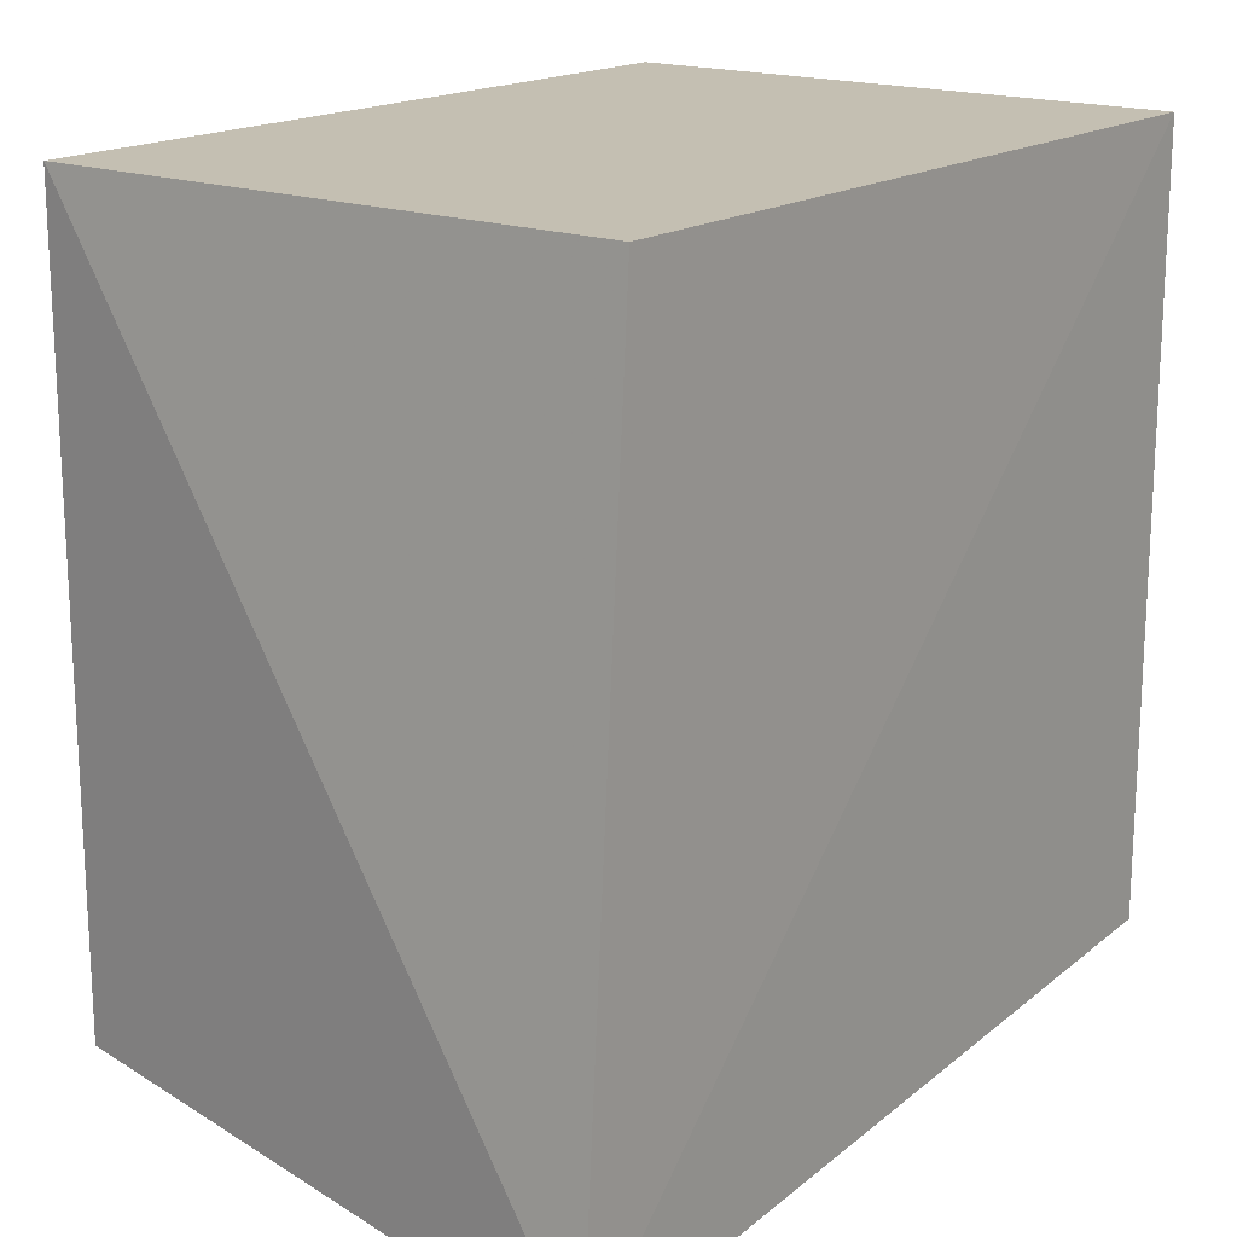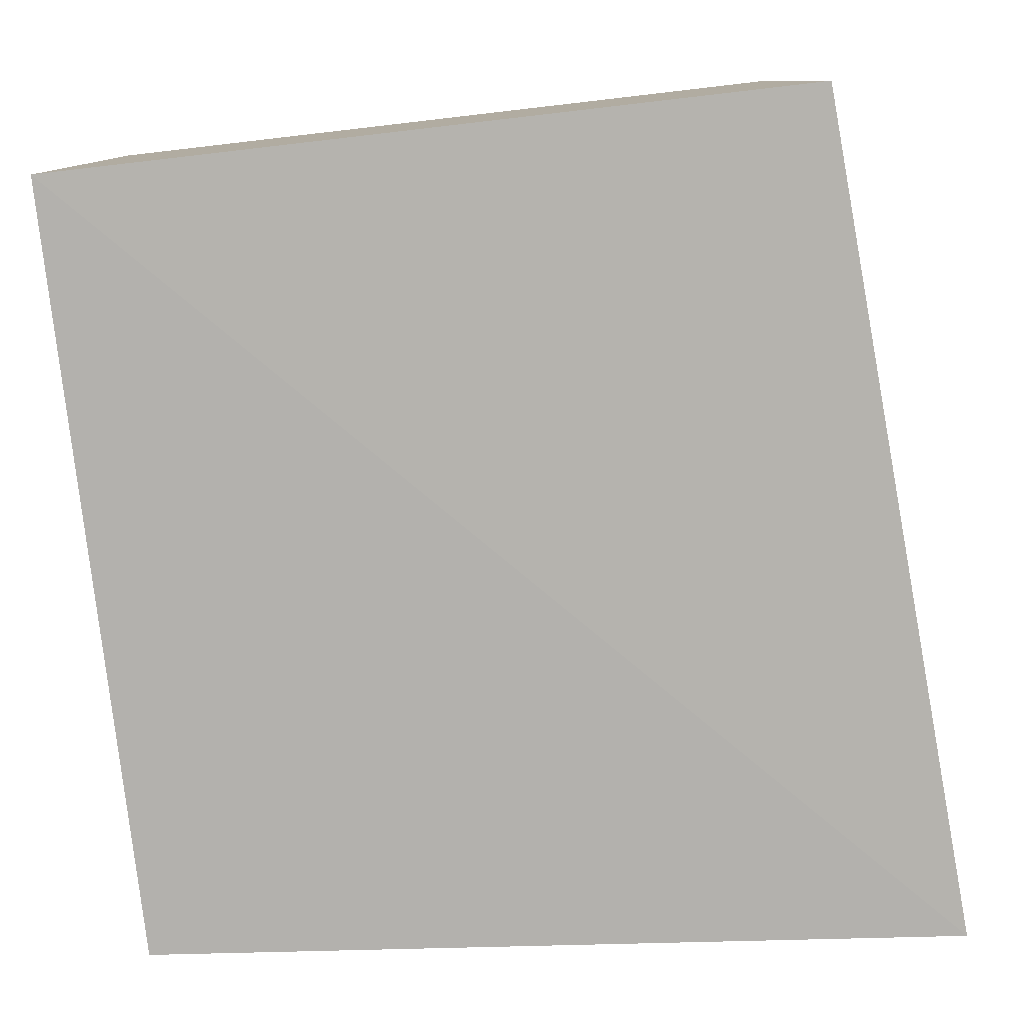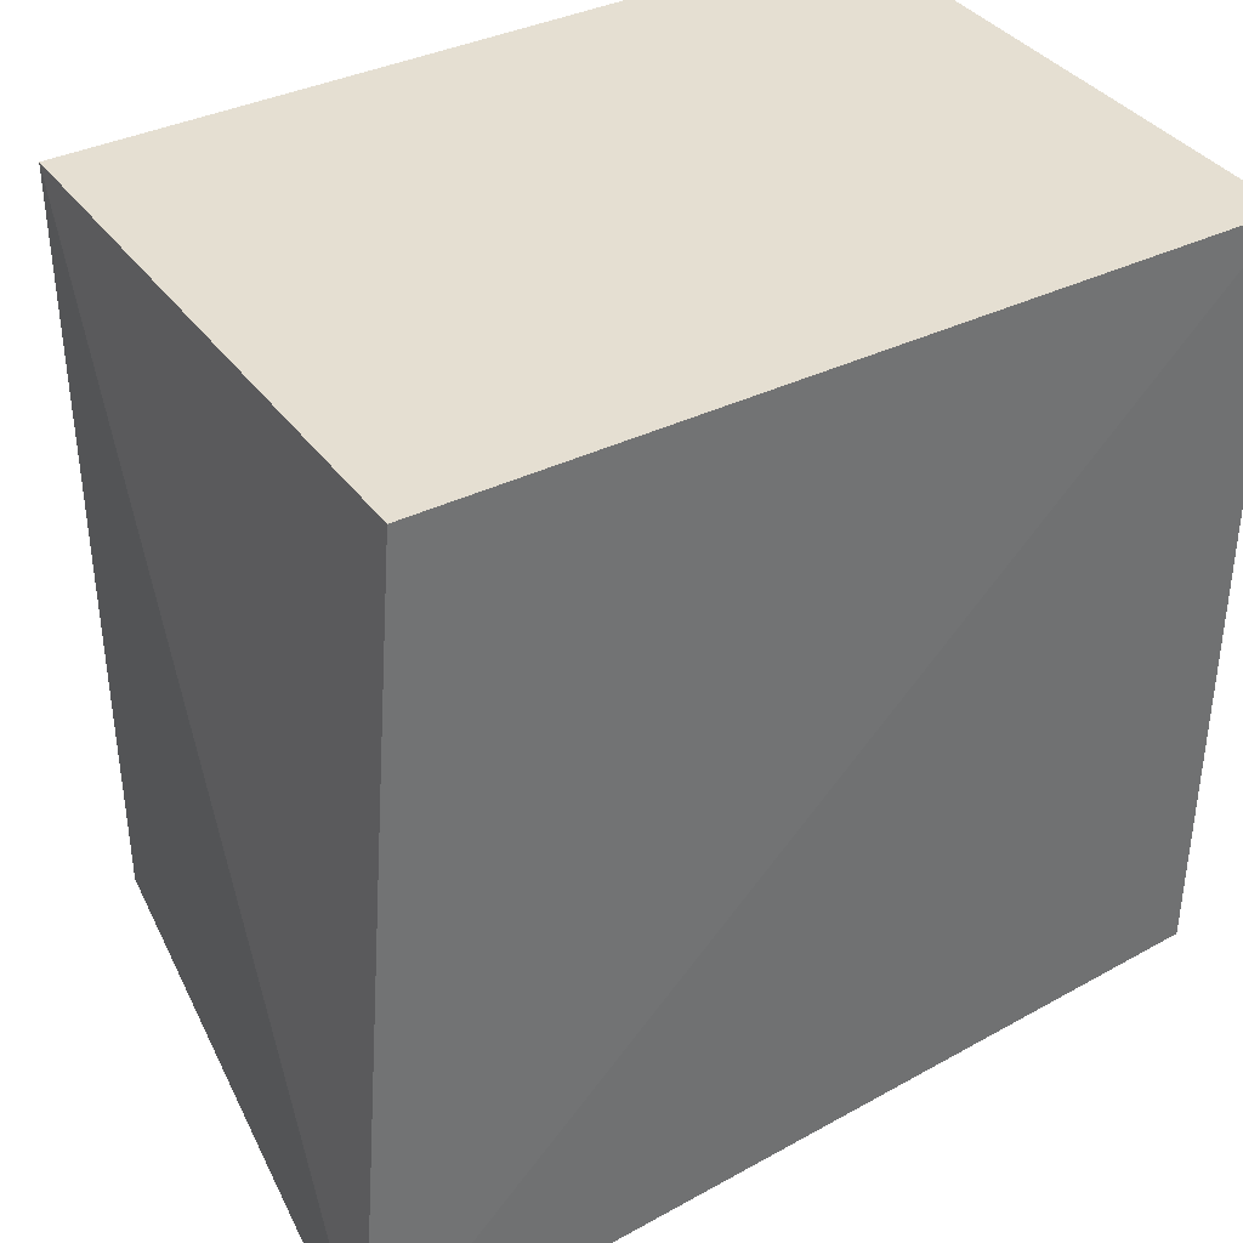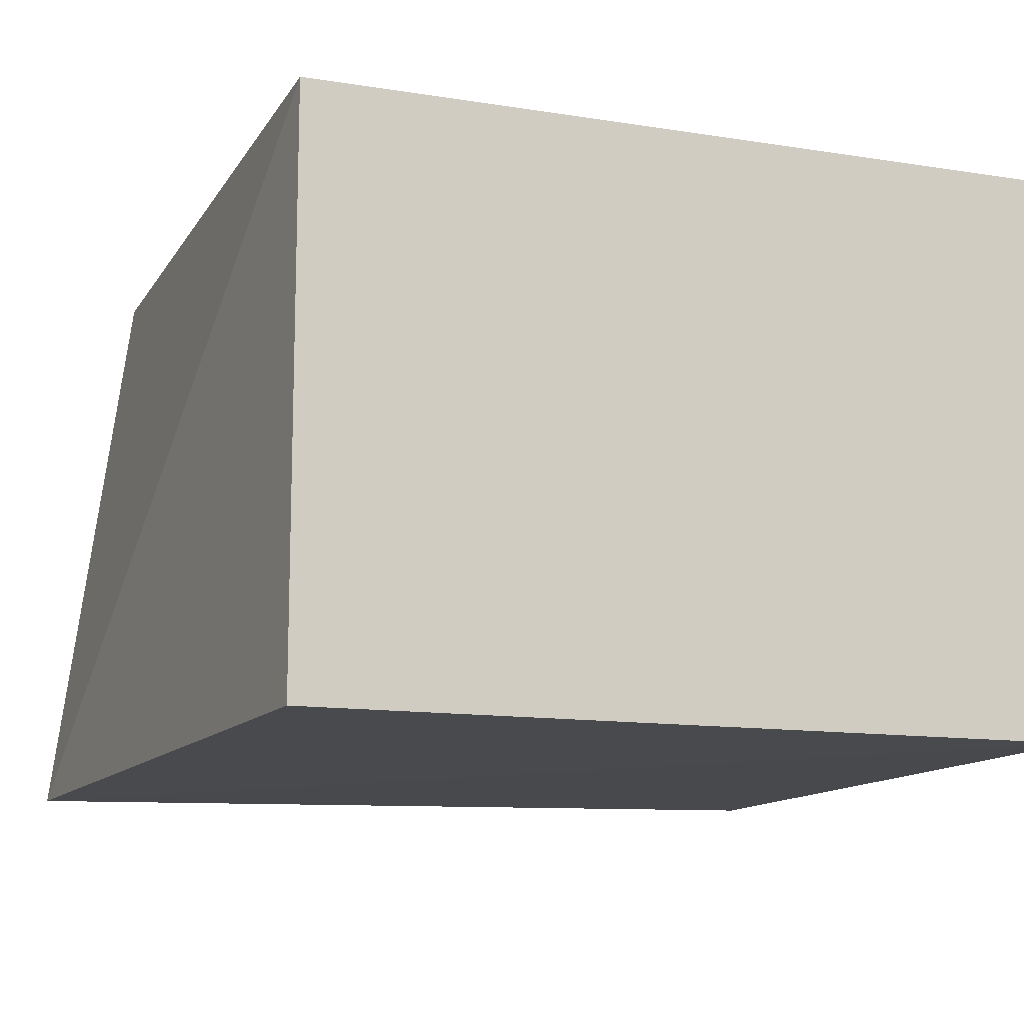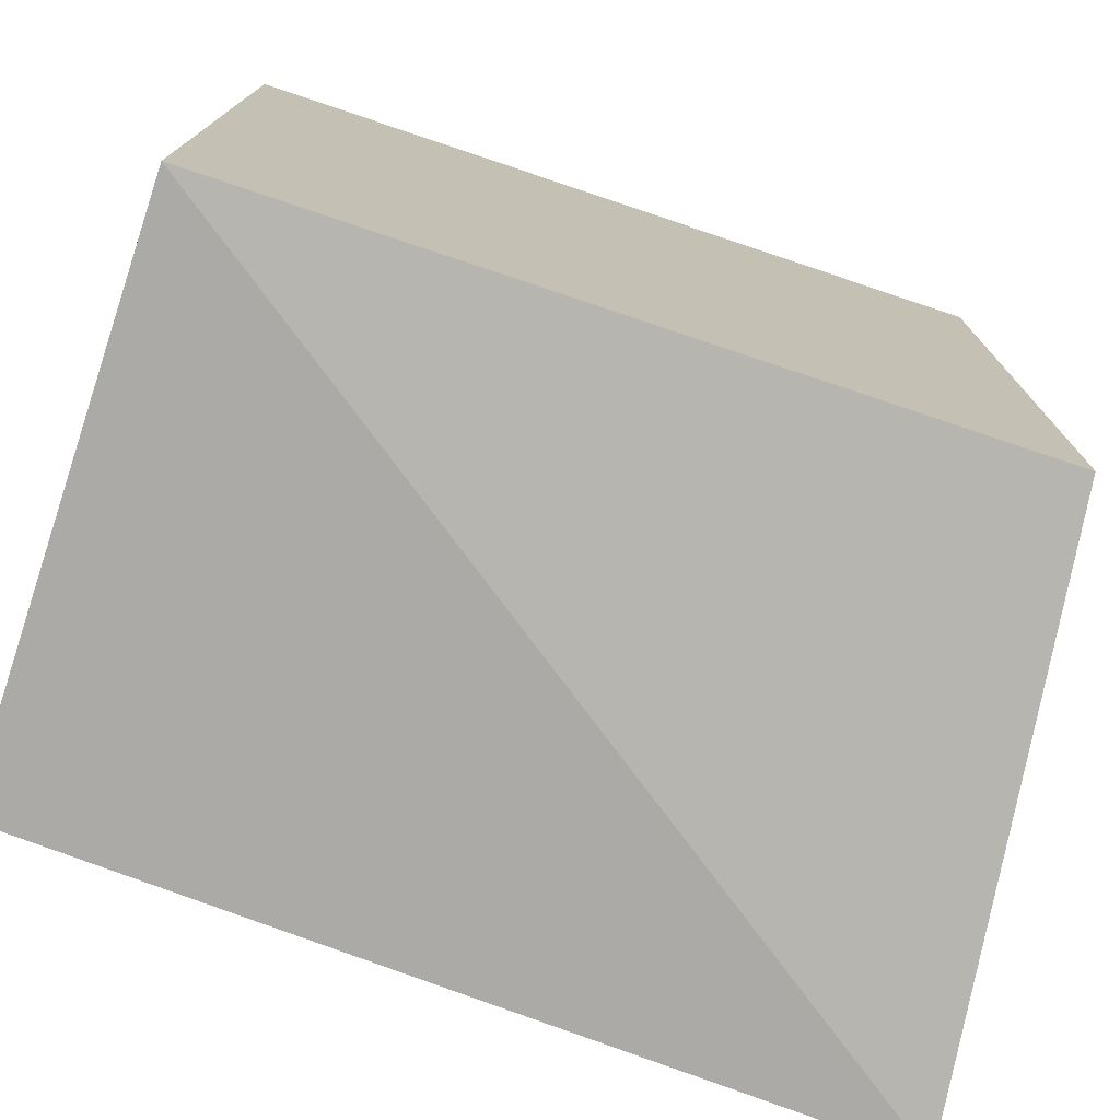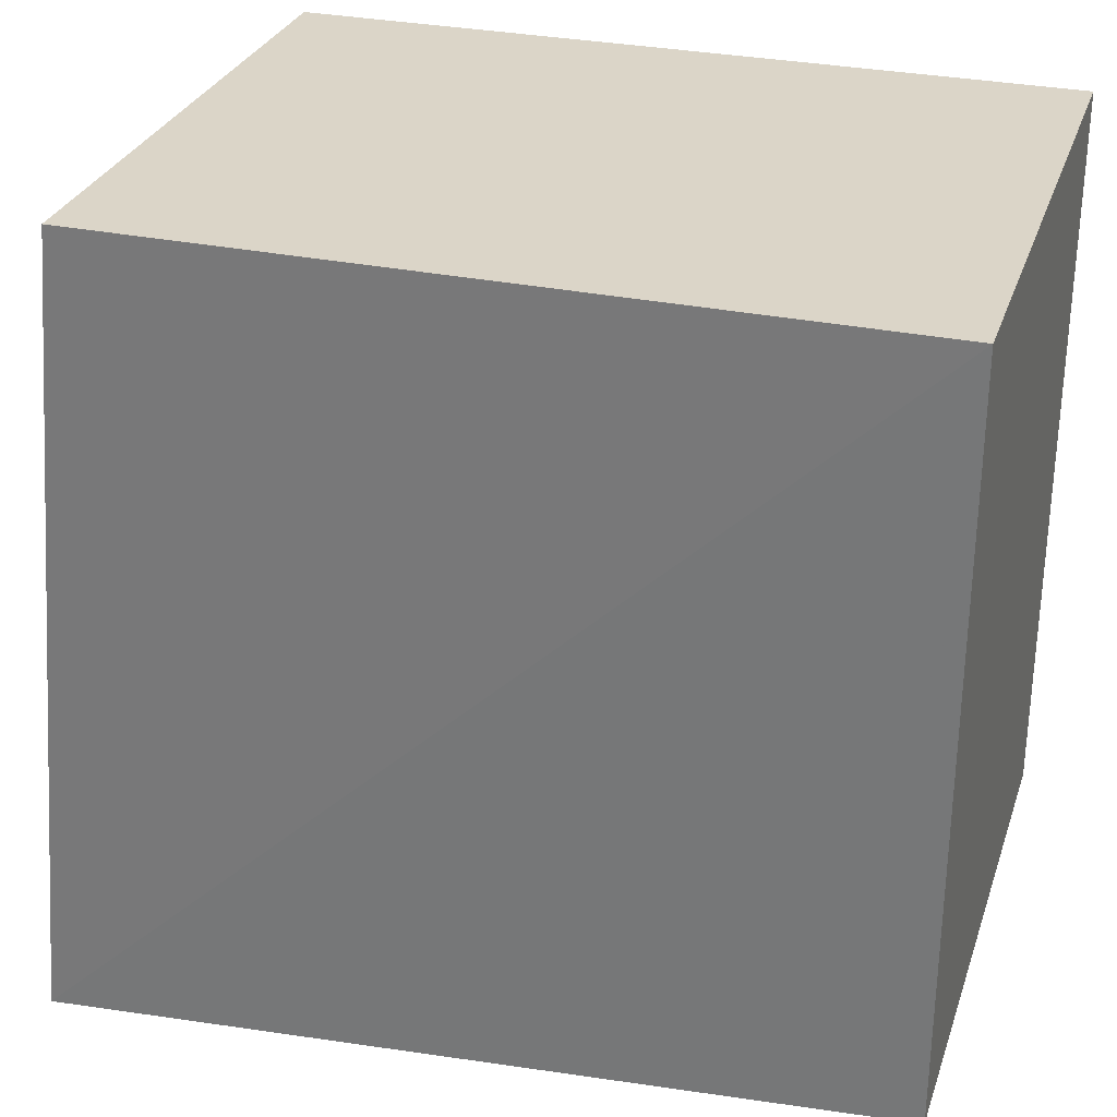
<metadata>
{"format":"obj","ext":"obj","renderer":"f3d","projection":"perspective","resolution":1024,"background":"white","views":[{"elev":17.6,"azim":127.4,"up":"+Y"},{"elev":-79.5,"azim":-83.4,"up":"+Z"},{"elev":37.5,"azim":148.1,"up":"+Y"},{"elev":-12.5,"azim":159.7,"up":"+Z"},{"elev":-75.5,"azim":-18.5,"up":"+Y"},{"elev":29.6,"azim":-162.8,"up":"+Y"}]}
</metadata>
<code>
v 0.2808 -0.2652 0.3859
v 0.3268 -0.3029 0.000666
v 0.2808 0.2348 0.3859
v -0.2344 0.2348 0.3859
v -0.2344 -0.2652 0.007789
v -0.2344 -0.2652 0.3859
v 0.2808 0.2348 0.007789
v -0.2344 0.2348 0.007789
f 1 2 3
f 1 3 4
f 6 5 2
f 6 2 1
f 6 1 4
f 6 4 5
f 7 3 2
f 7 4 3
f 8 7 2
f 8 2 5
f 8 5 4
f 8 4 7

</code>
